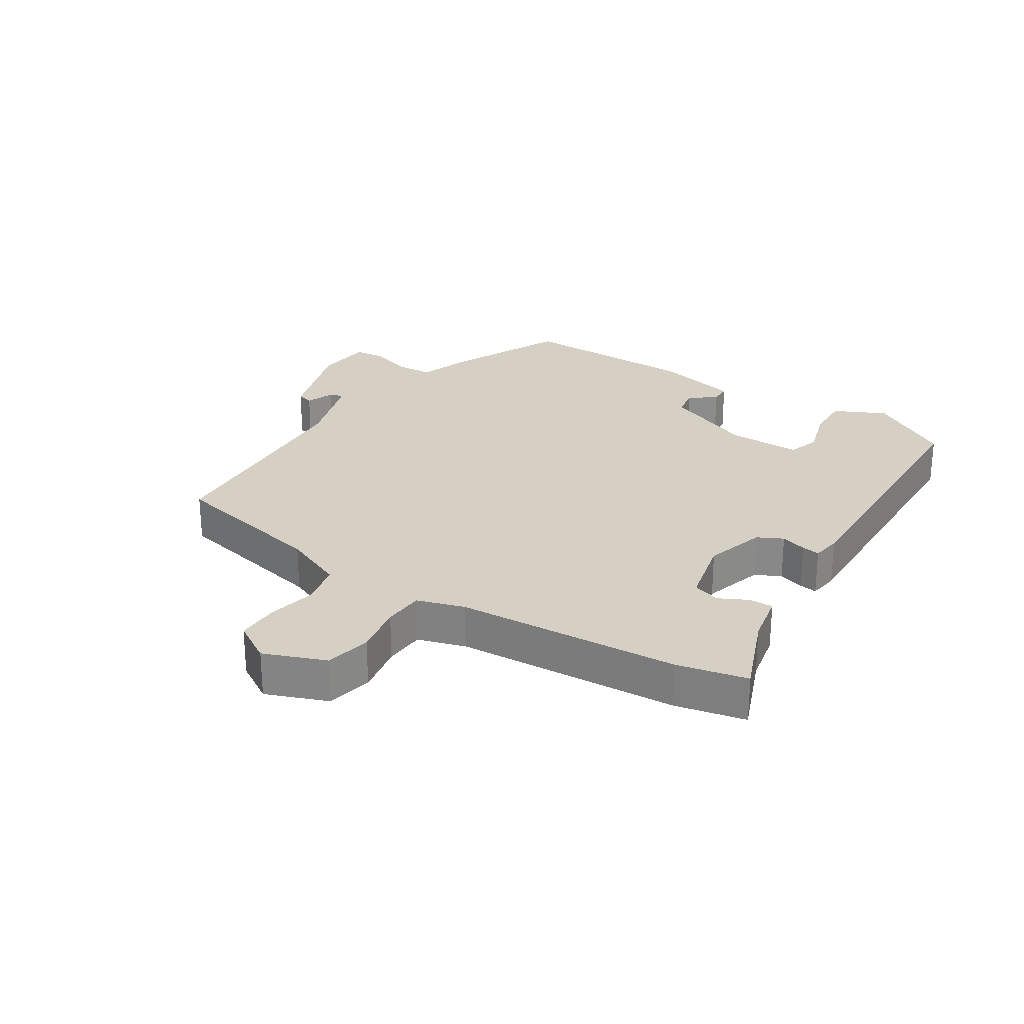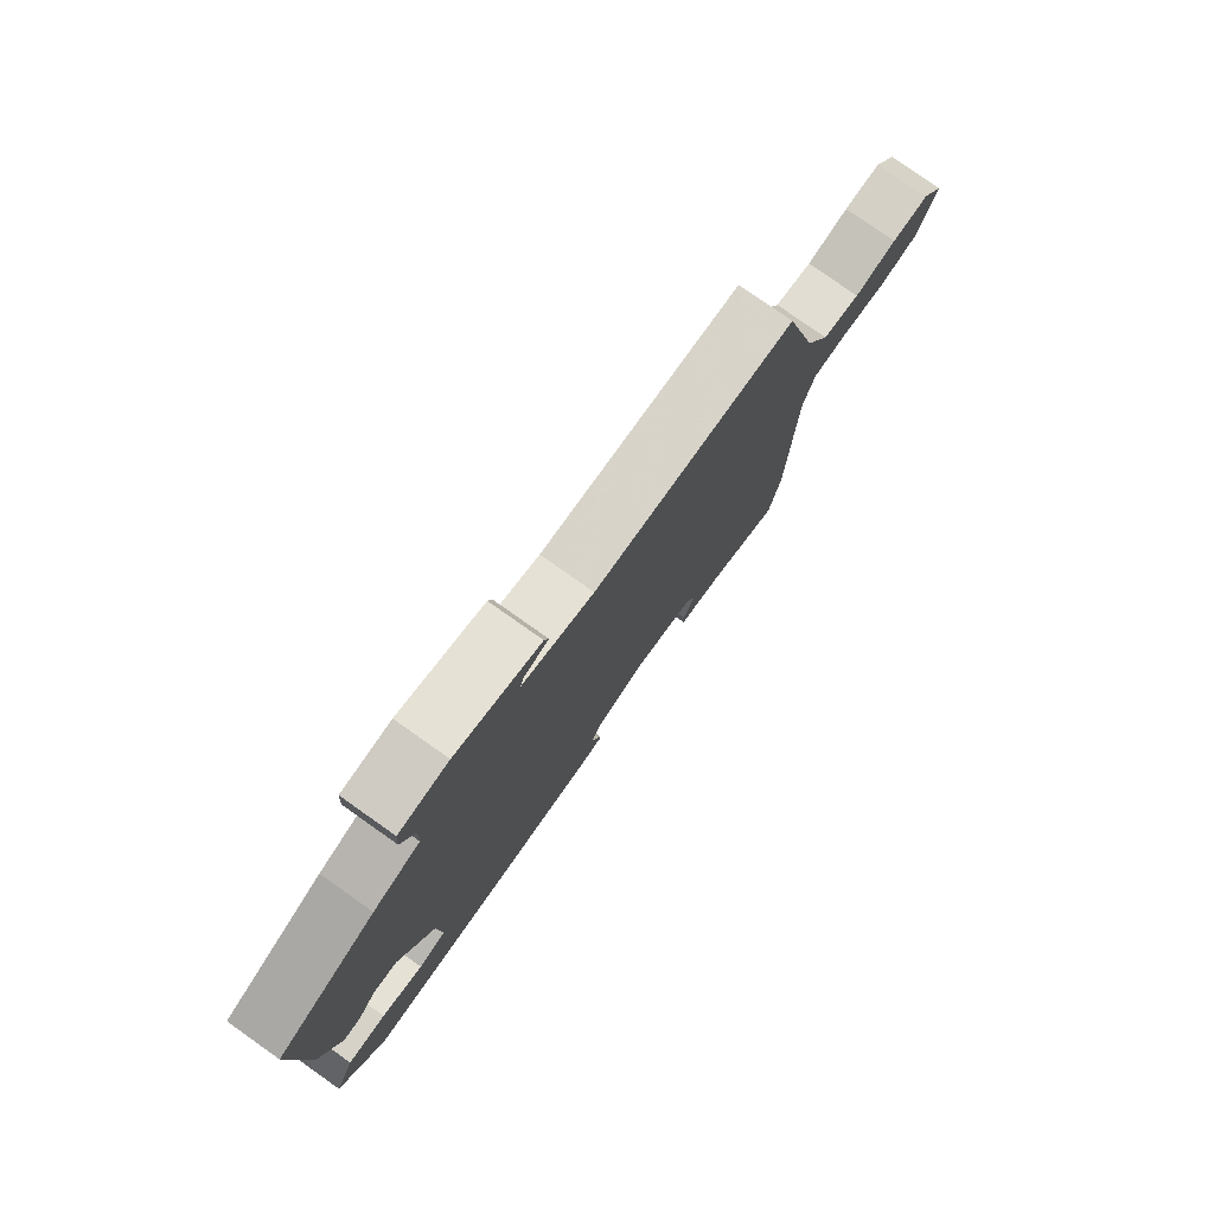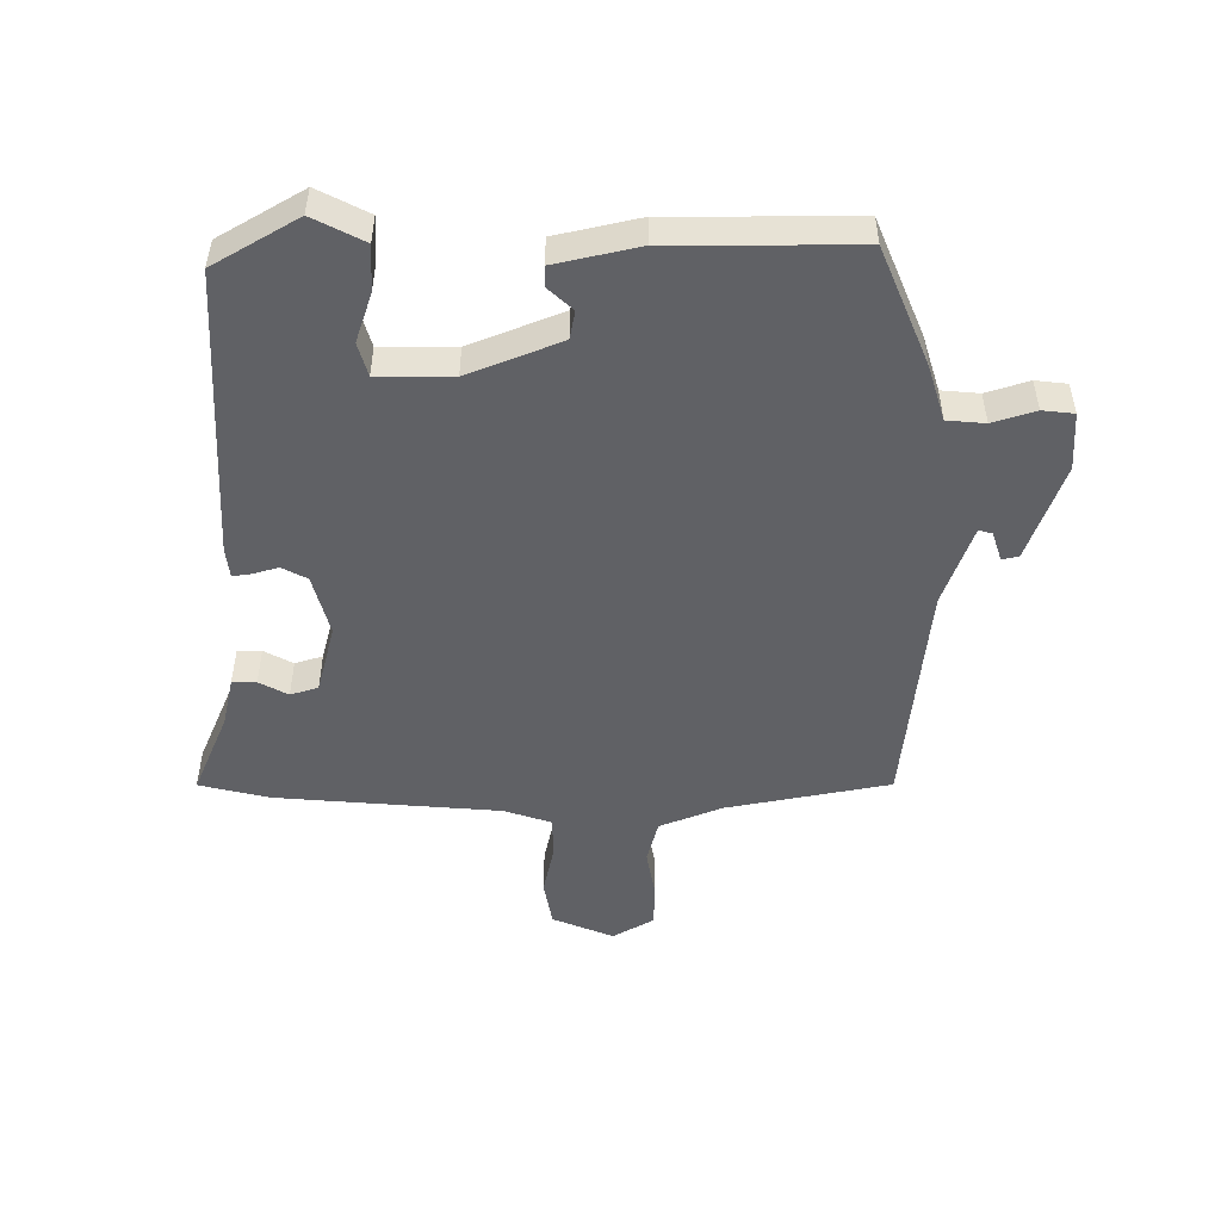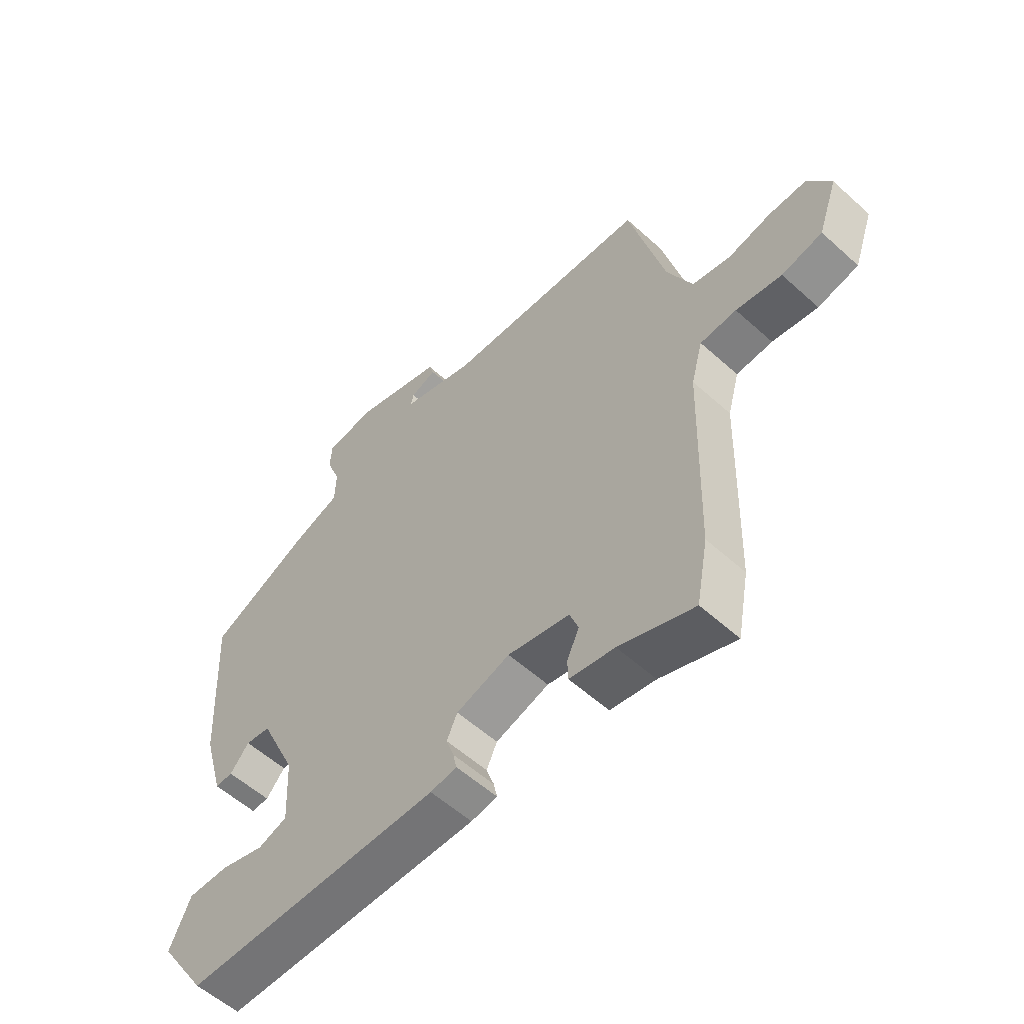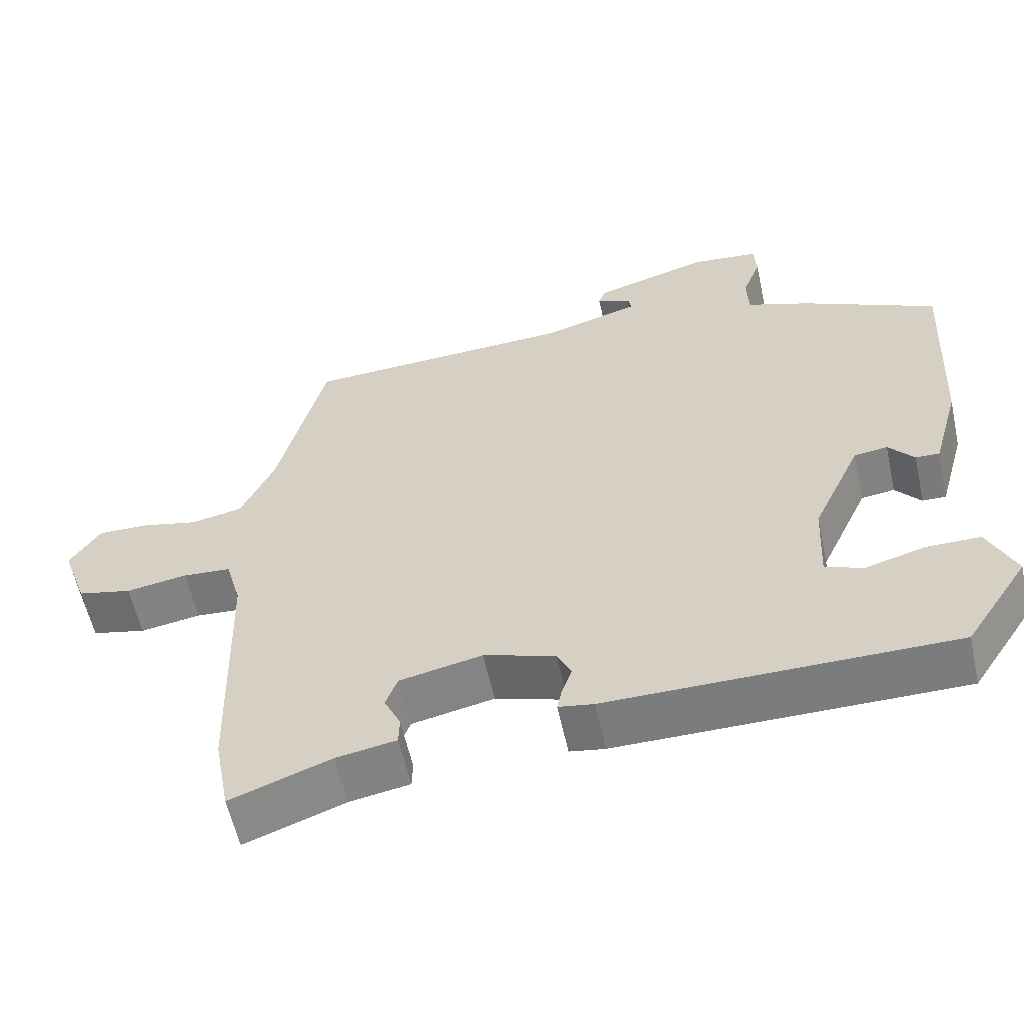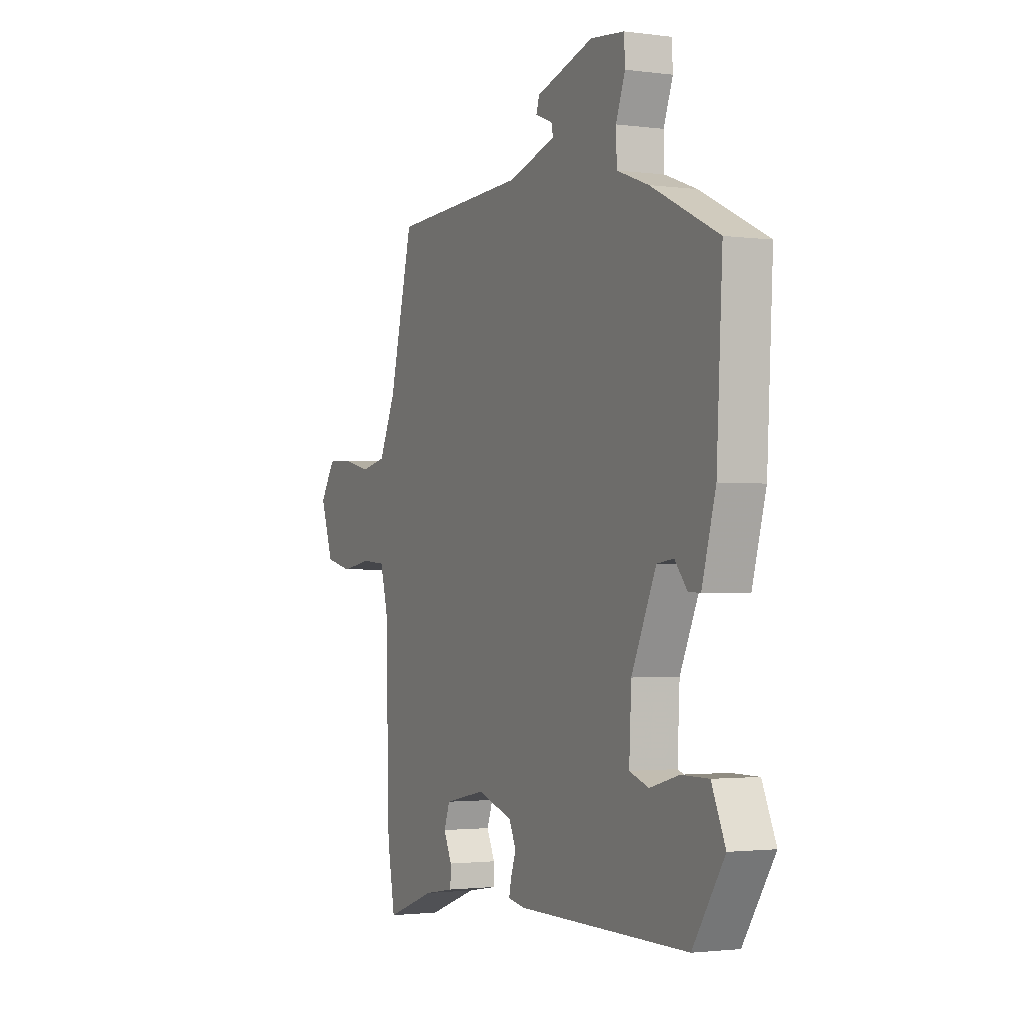
<metadata>
{"format":"obj","ext":"obj","renderer":"f3d","projection":"perspective","resolution":1024,"background":"white","views":[{"elev":26.2,"azim":121.0,"up":"+Y"},{"elev":78.4,"azim":-54.8,"up":"+Z"},{"elev":-49.8,"azim":-93.0,"up":"+Y"},{"elev":-56.3,"azim":46.6,"up":"+Z"},{"elev":-58.7,"azim":-167.6,"up":"+Z"},{"elev":-1.9,"azim":-115.5,"up":"+Z"}]}
</metadata>
<code>
v 0.432 0.07 0.502
v 0.496 0.07 0.247
v 0.541 0.07 0.15
v 0.61 0.07 0.136
v 0.687 0.07 0.154
v 0.755 0.07 0.156
v 0.796 0.07 0.093
v 0.761 0.07 -0.006
v 0.688 0.07 -0.023
v 0.606 0.07 -0.01
v 0.541 0.07 -0.015
v 0.52 0.07 -0.091
v 0.51 0.07 -0.446
v 0.489 0.07 -0.559
v 0.355 0.07 -0.51
v 0.274 0.07 -0.496
v 0.273 0.07 -0.458
v 0.295 0.07 -0.411
v 0.279 0.07 -0.368
v 0.168 0.07 -0.345
v 0.072 0.07 -0.376
v 0.053 0.07 -0.417
v 0.067 0.07 -0.457
v 0.073 0.07 -0.486
v 0.026 0.07 -0.494
v -0.436 0.07 -0.494
v -0.521 0.07 -0.365
v -0.484 0.07 -0.282
v -0.411 0.07 -0.282
v -0.332 0.07 -0.304
v -0.28 0.07 -0.286
v -0.286 0.07 -0.168
v -0.352 0.07 -0.025
v -0.397 0.07 -0.019
v -0.431 0.07 -0.06
v -0.463 0.07 -0.061
v -0.5 0.07 0.07
v -0.516 0.07 0.362
v -0.335 0.07 0.45
v -0.249 0.07 0.482
v -0.247 0.07 0.542
v -0.272 0.07 0.608
v -0.269 0.07 0.658
v -0.178 0.07 0.668
v -0.022 0.07 0.622
v -0.014 0.07 0.596
v -0.06 0.07 0.578
v -0.065 0.07 0.556
v 0.065 0.07 0.518
v 0.432 0 0.502
v 0.496 0 0.247
v 0.541 0 0.15
v 0.61 0 0.136
v 0.687 0 0.154
v 0.755 0 0.156
v 0.796 0 0.093
v 0.761 0 -0.006
v 0.688 0 -0.023
v 0.606 0 -0.01
v 0.541 0 -0.015
v 0.52 0 -0.091
v 0.51 0 -0.446
v 0.489 0 -0.559
v 0.355 0 -0.51
v 0.274 0 -0.496
v 0.273 0 -0.458
v 0.295 0 -0.411
v 0.279 0 -0.368
v 0.168 0 -0.345
v 0.072 0 -0.376
v 0.053 0 -0.417
v 0.067 0 -0.457
v 0.073 0 -0.486
v 0.026 0 -0.494
v -0.436 0 -0.494
v -0.521 0 -0.365
v -0.484 0 -0.282
v -0.411 0 -0.282
v -0.332 0 -0.304
v -0.28 0 -0.286
v -0.286 0 -0.168
v -0.352 0 -0.025
v -0.397 0 -0.019
v -0.431 0 -0.06
v -0.463 0 -0.061
v -0.5 0 0.07
v -0.516 0 0.362
v -0.335 0 0.45
v -0.249 0 0.482
v -0.247 0 0.542
v -0.272 0 0.608
v -0.269 0 0.658
v -0.178 0 0.668
v -0.022 0 0.622
v -0.014 0 0.596
v -0.06 0 0.578
v -0.065 0 0.556
v 0.065 0 0.518
f 45 46 47
f 44 45 47
f 43 44 47
f 42 43 47
f 41 42 47
f 40 41 47 48
f 38 39 40
f 37 38 40
f 36 37 40
f 35 36 40
f 34 35 40
f 40 48 49
f 34 40 49
f 33 34 49
f 28 29 30
f 27 28 30
f 26 27 30
f 25 26 30
f 24 25 30
f 23 24 30
f 22 23 30
f 21 22 30 31
f 20 21 31 32
f 15 16 17 18
f 15 18 19
f 14 15 19
f 13 14 19
f 12 13 19
f 49 1 2
f 33 49 2
f 32 33 2
f 20 32 2
f 19 20 2
f 12 19 2
f 11 12 2
f 8 9 10
f 7 8 10
f 6 7 10
f 5 6 10
f 4 5 10
f 3 4 10 11
f 2 3 11
f 96 95 94
f 96 94 93
f 96 93 92
f 96 92 91
f 96 91 90
f 97 96 90 89
f 89 88 87
f 89 87 86
f 89 86 85
f 89 85 84
f 89 84 83
f 98 97 89
f 98 89 83
f 98 83 82
f 79 78 77
f 79 77 76
f 79 76 75
f 79 75 74
f 79 74 73
f 79 73 72
f 79 72 71
f 80 79 71 70
f 81 80 70 69
f 67 66 65 64
f 68 67 64
f 68 64 63
f 68 63 62
f 68 62 61
f 51 50 98
f 51 98 82
f 51 82 81
f 51 81 69
f 51 69 68
f 51 68 61
f 51 61 60
f 59 58 57
f 59 57 56
f 59 56 55
f 59 55 54
f 59 54 53
f 60 59 53 52
f 60 52 51
f 1 50 51 2
f 2 51 52 3
f 3 52 53 4
f 4 53 54 5
f 5 54 55 6
f 6 55 56 7
f 7 56 57 8
f 8 57 58 9
f 9 58 59 10
f 10 59 60 11
f 11 60 61 12
f 12 61 62 13
f 13 62 63 14
f 14 63 64 15
f 15 64 65 16
f 16 65 66 17
f 17 66 67 18
f 18 67 68 19
f 19 68 69 20
f 20 69 70 21
f 21 70 71 22
f 22 71 72 23
f 23 72 73 24
f 24 73 74 25
f 25 74 75 26
f 26 75 76 27
f 27 76 77 28
f 28 77 78 29
f 29 78 79 30
f 30 79 80 31
f 31 80 81 32
f 32 81 82 33
f 33 82 83 34
f 34 83 84 35
f 35 84 85 36
f 36 85 86 37
f 37 86 87 38
f 38 87 88 39
f 39 88 89 40
f 40 89 90 41
f 41 90 91 42
f 42 91 92 43
f 43 92 93 44
f 44 93 94 45
f 45 94 95 46
f 46 95 96 47
f 47 96 97 48
f 48 97 98 49
f 49 98 50 1

</code>
